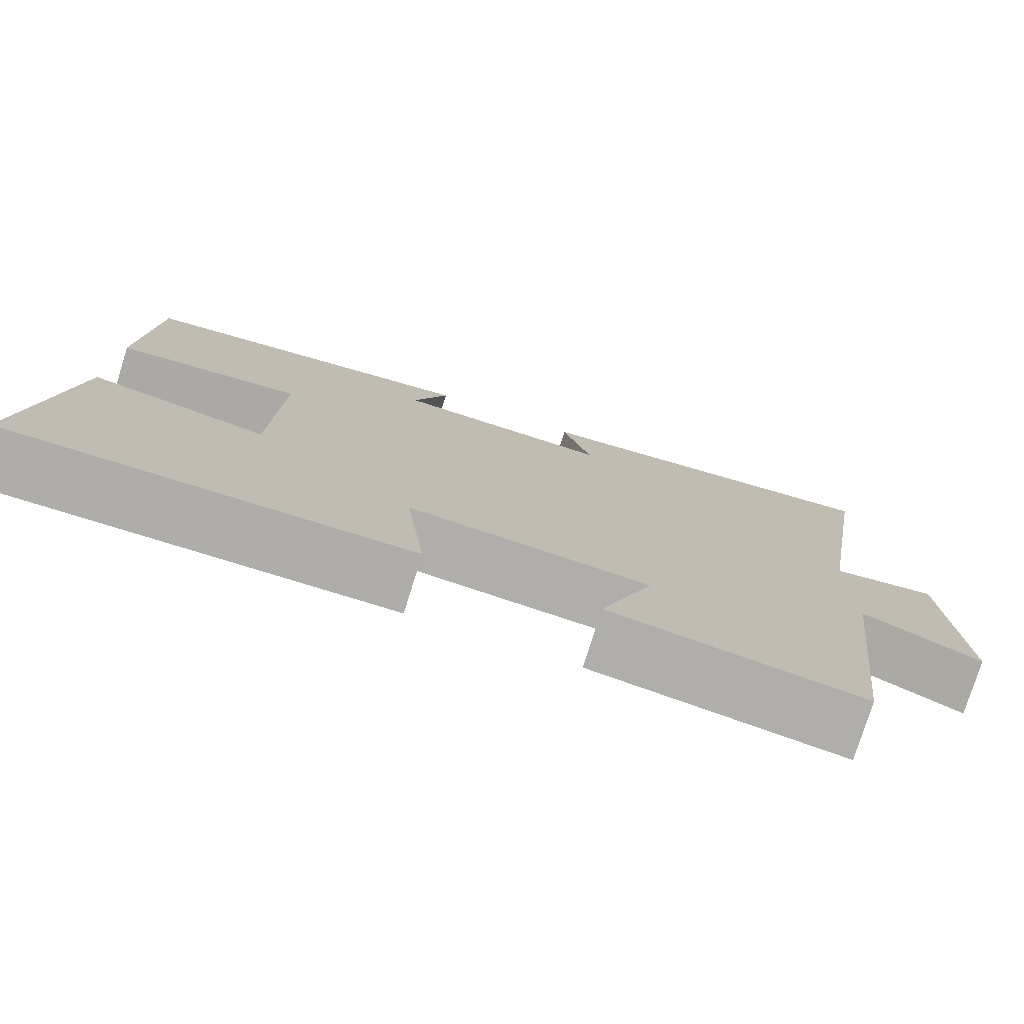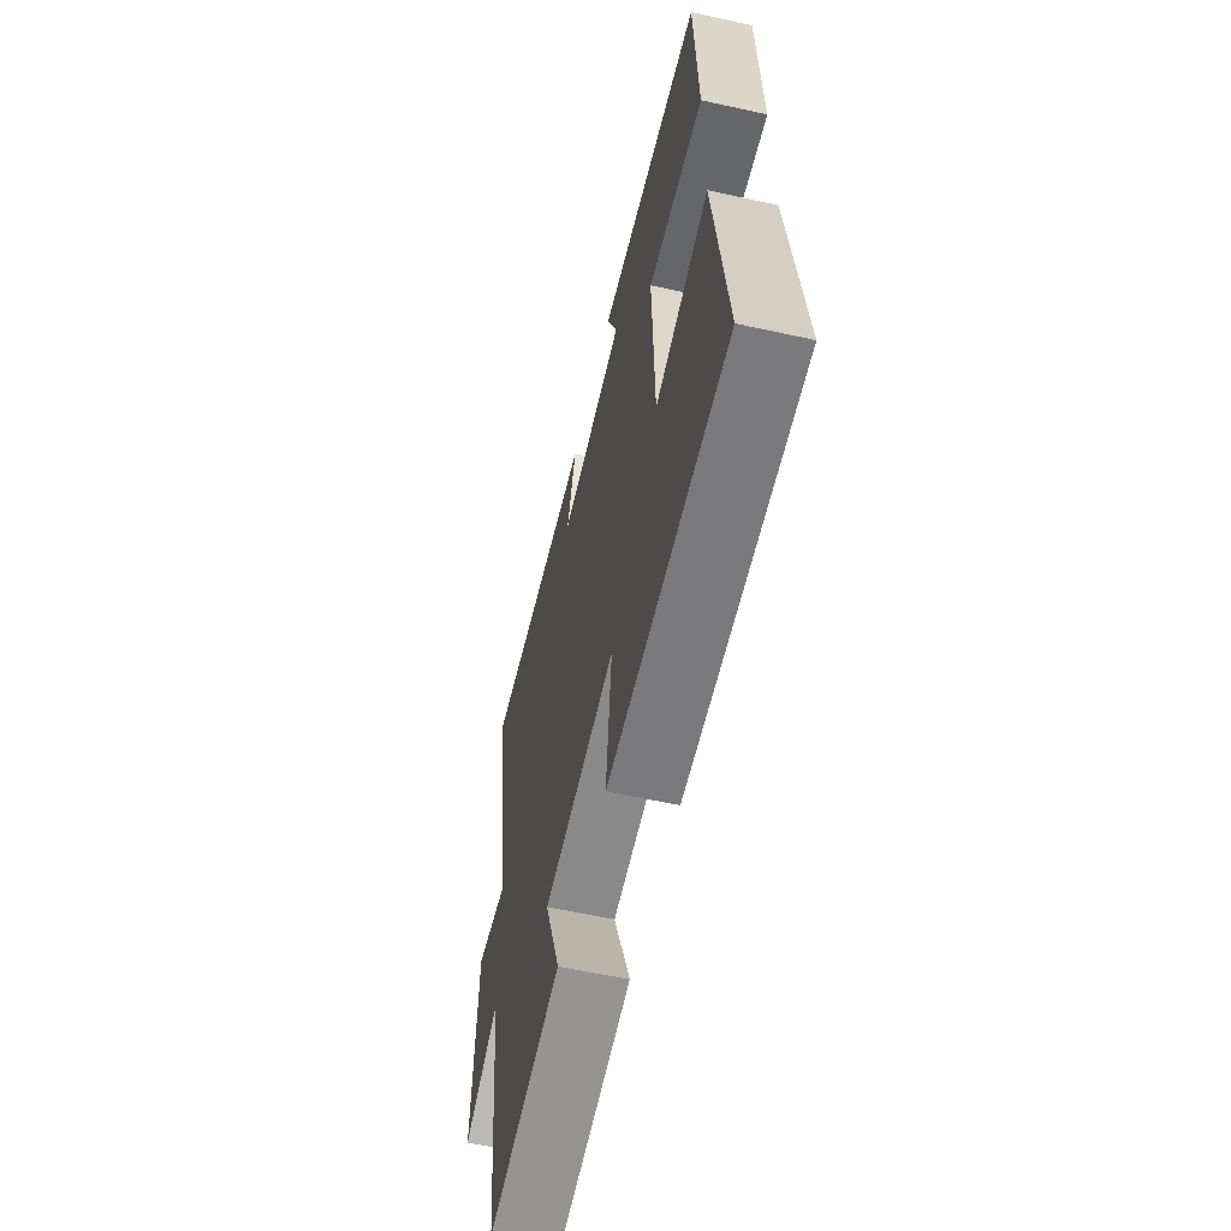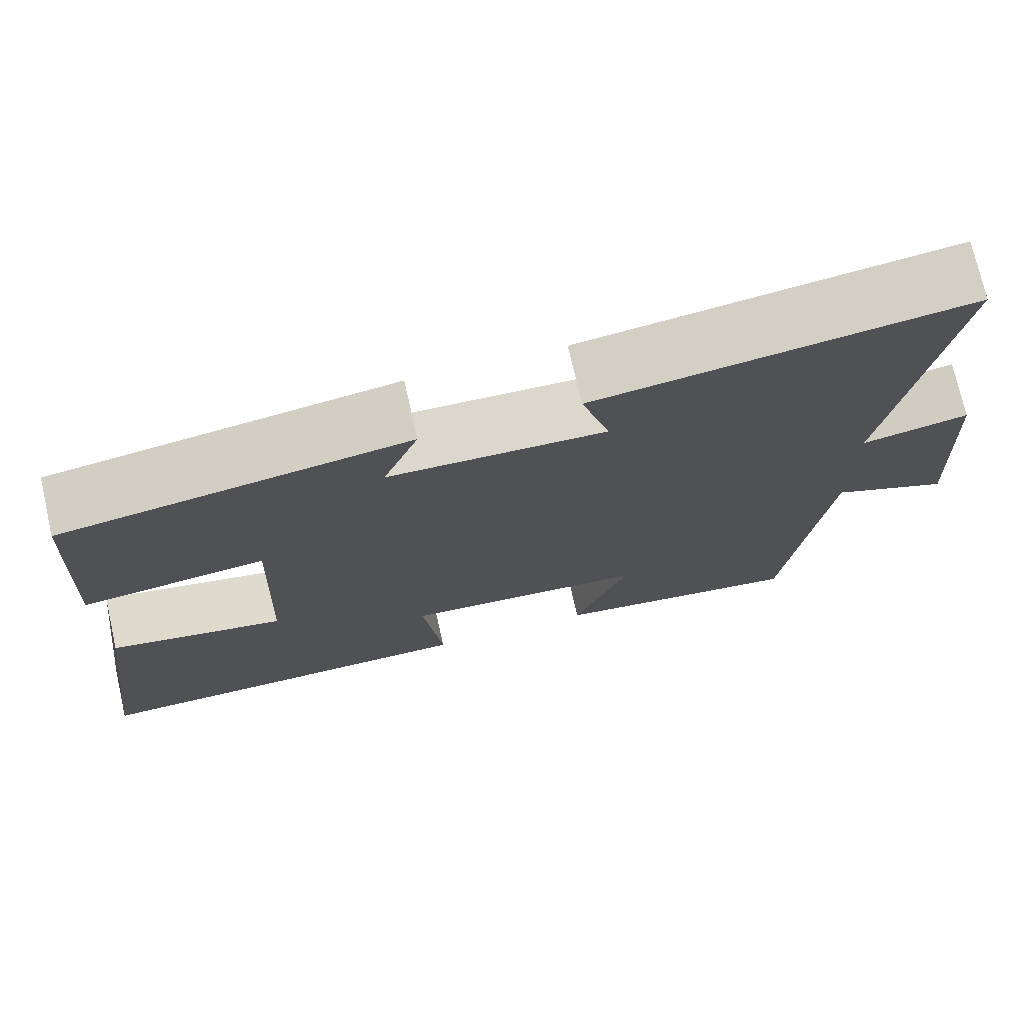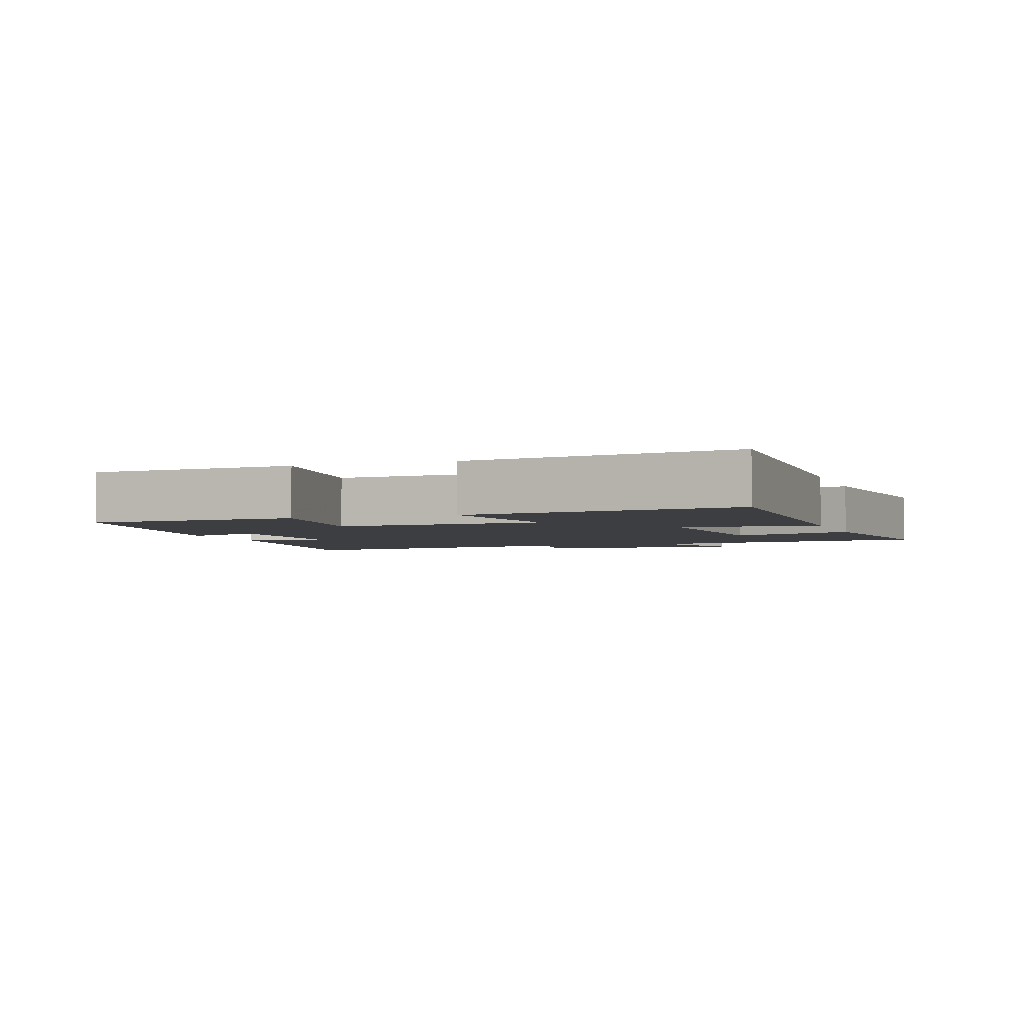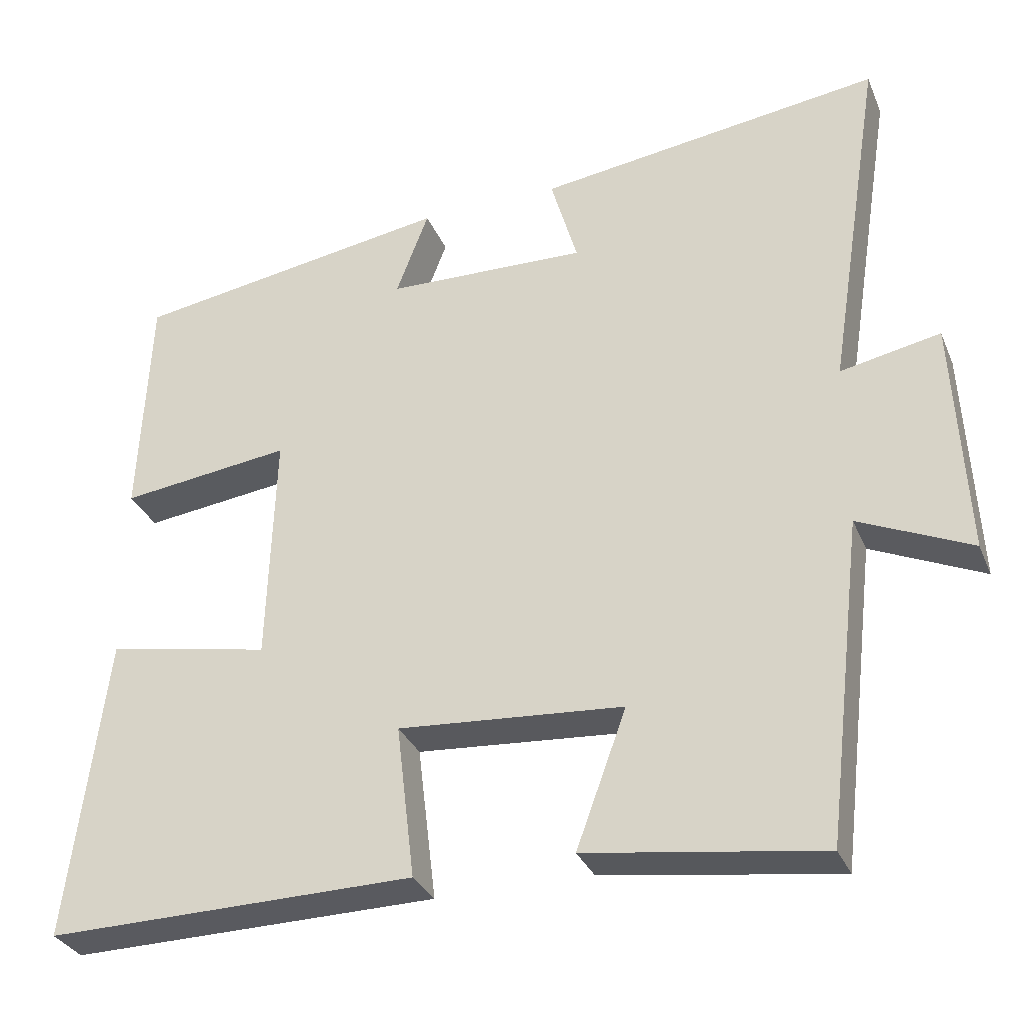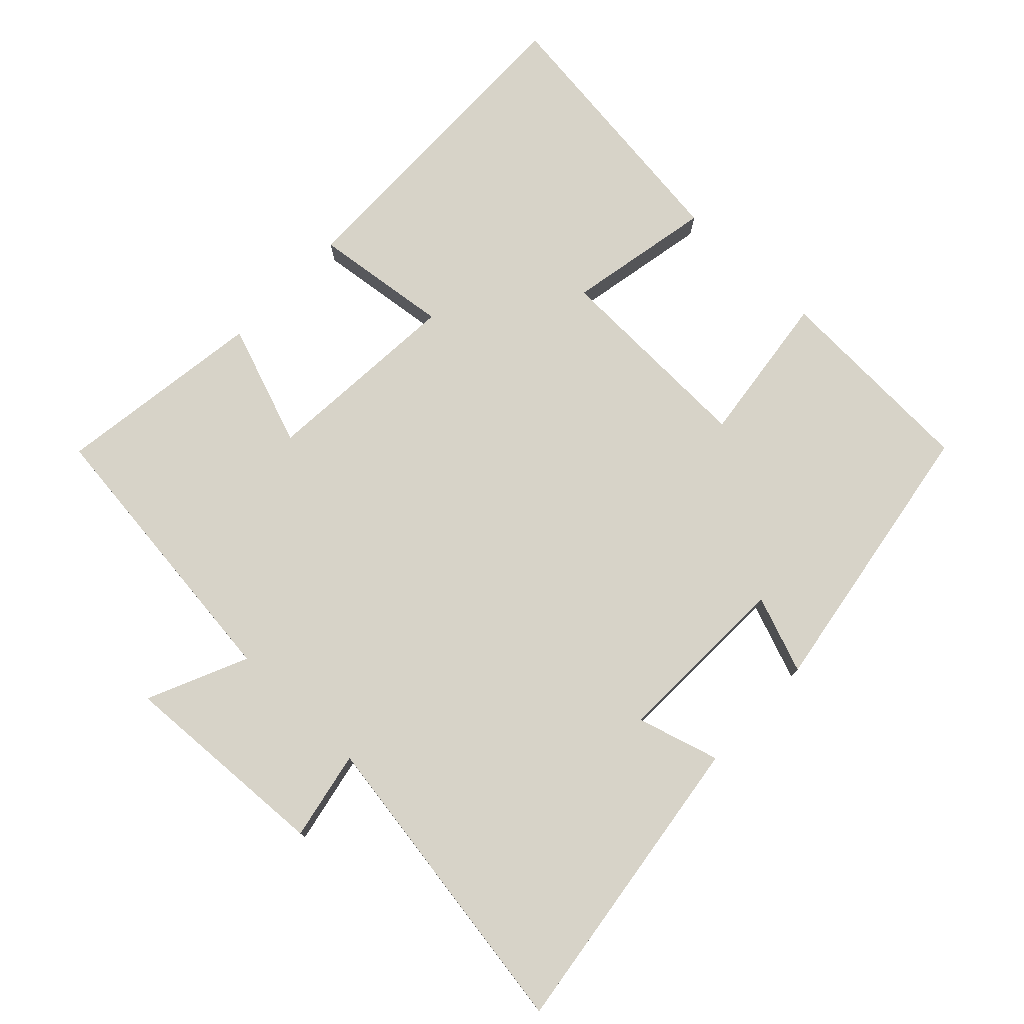
<metadata>
{"format":"obj","ext":"obj","renderer":"f3d","projection":"perspective","resolution":1024,"background":"white","views":[{"elev":-77.3,"azim":162.6,"up":"+Z"},{"elev":-59.0,"azim":77.2,"up":"+Z"},{"elev":73.8,"azim":167.3,"up":"+Z"},{"elev":-3.2,"azim":109.3,"up":"+Y"},{"elev":-31.7,"azim":-159.7,"up":"+Z"},{"elev":76.6,"azim":-46.5,"up":"+Y"}]}
</metadata>
<code>
v -0.573 0.07 0.561
v -0.12 0.07 0.5
v -0.155 0.07 0.379
v 0.109 0.07 0.387
v 0.066 0.07 0.5
v 0.486 0.07 0.434
v 0.5 0.07 0.128
v 0.275 0.07 0.156
v 0.285 0.07 -0.15
v 0.5 0.07 -0.108
v 0.55 0.07 -0.507
v 0.065 0.07 -0.5
v 0.089 0.07 -0.298
v -0.207 0.07 -0.32
v -0.141 0.07 -0.5
v -0.45 0.07 -0.544
v -0.5 0.07 -0.121
v -0.647 0.07 -0.187
v -0.631 0.07 0.125
v -0.5 0.07 0.099
v -0.573 0 0.561
v -0.12 0 0.5
v -0.155 0 0.379
v 0.109 0 0.387
v 0.066 0 0.5
v 0.486 0 0.434
v 0.5 0 0.128
v 0.275 0 0.156
v 0.285 0 -0.15
v 0.5 0 -0.108
v 0.55 0 -0.507
v 0.065 0 -0.5
v 0.089 0 -0.298
v -0.207 0 -0.32
v -0.141 0 -0.5
v -0.45 0 -0.544
v -0.5 0 -0.121
v -0.647 0 -0.187
v -0.631 0 0.125
v -0.5 0 0.099
f 17 18 19 20
f 15 16 17 20
f 14 15 20 1
f 13 14 1
f 10 11 12 13
f 9 10 13
f 8 9 13 1
f 4 5 6 7
f 3 4 7 8
f 1 2 3
f 1 3 8
f 40 39 38 37
f 40 37 36 35
f 21 40 35 34
f 21 34 33
f 33 32 31 30
f 33 30 29
f 21 33 29 28
f 27 26 25 24
f 28 27 24 23
f 23 22 21
f 28 23 21
f 1 21 22 2
f 2 22 23 3
f 3 23 24 4
f 4 24 25 5
f 5 25 26 6
f 6 26 27 7
f 7 27 28 8
f 8 28 29 9
f 9 29 30 10
f 10 30 31 11
f 11 31 32 12
f 12 32 33 13
f 13 33 34 14
f 14 34 35 15
f 15 35 36 16
f 16 36 37 17
f 17 37 38 18
f 18 38 39 19
f 19 39 40 20
f 20 40 21 1

</code>
